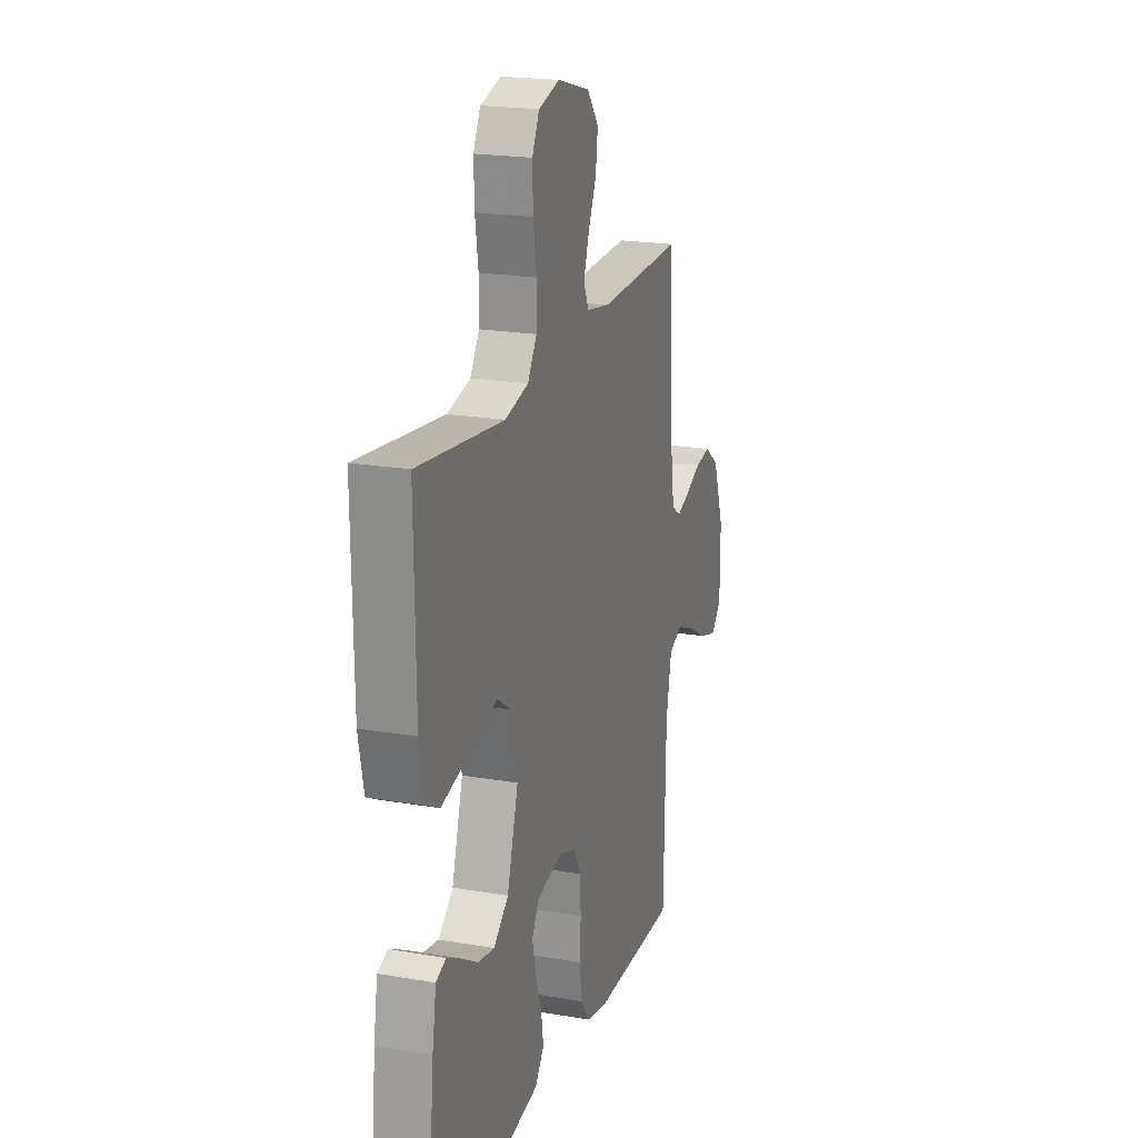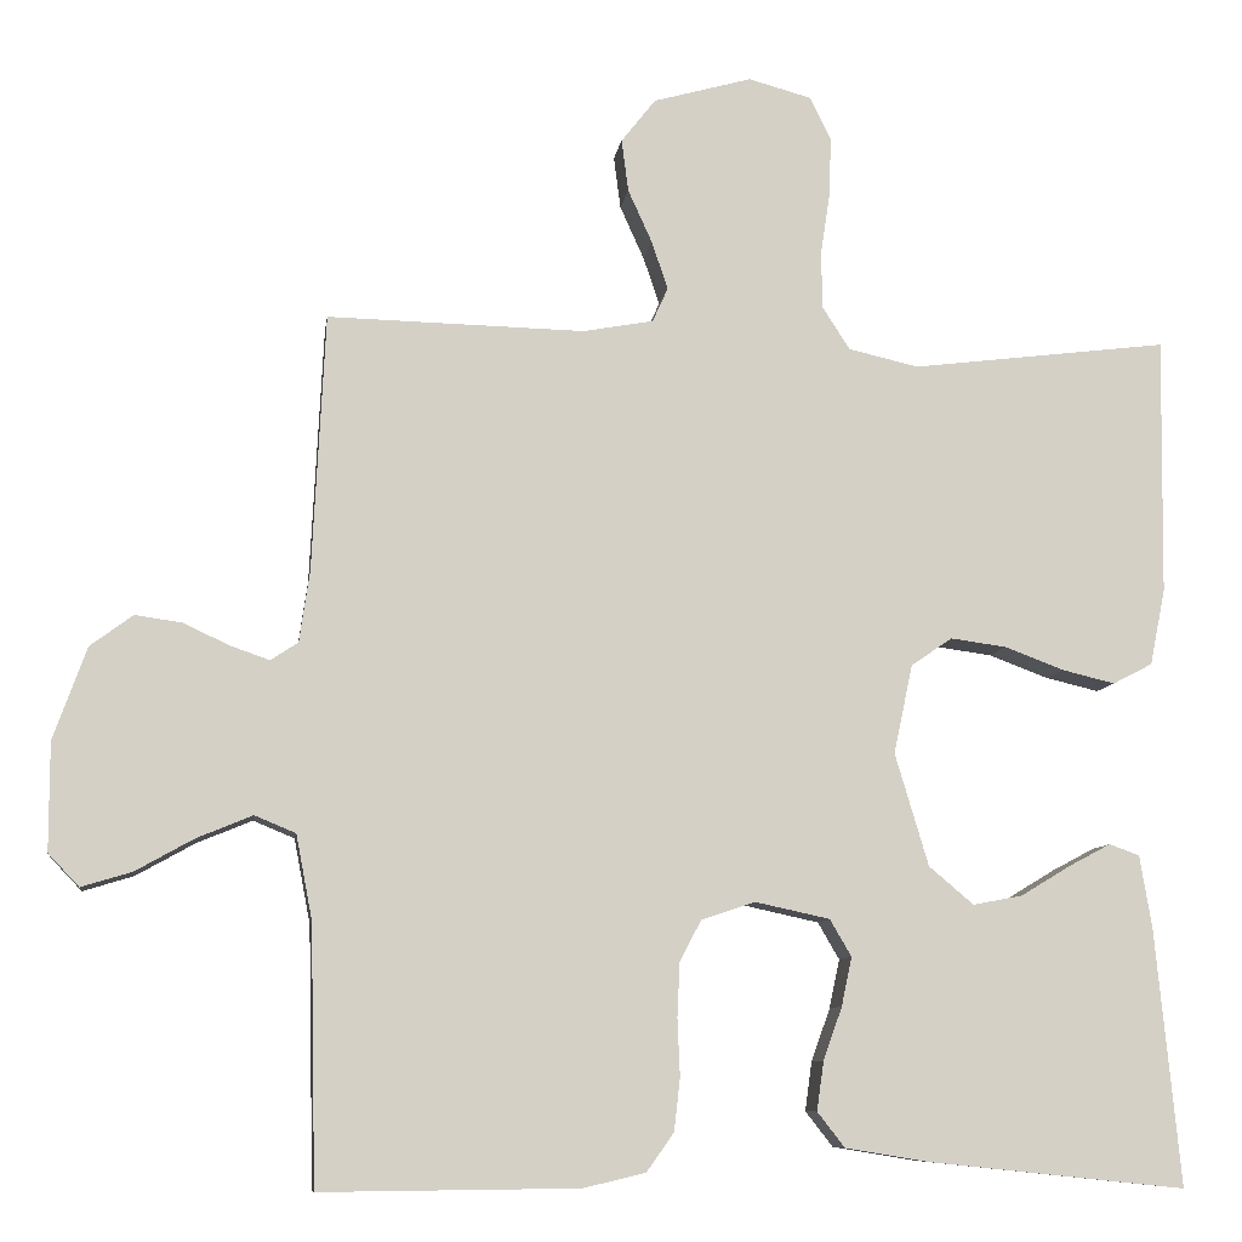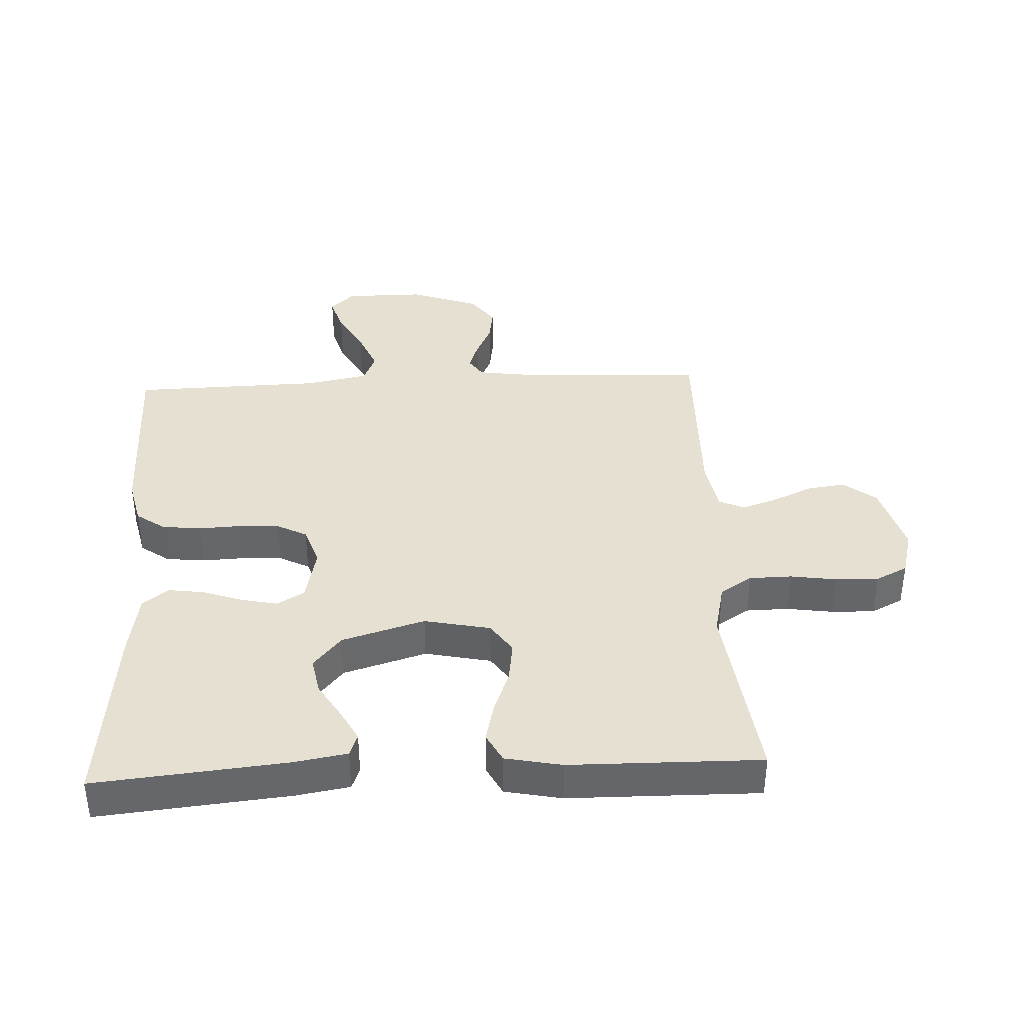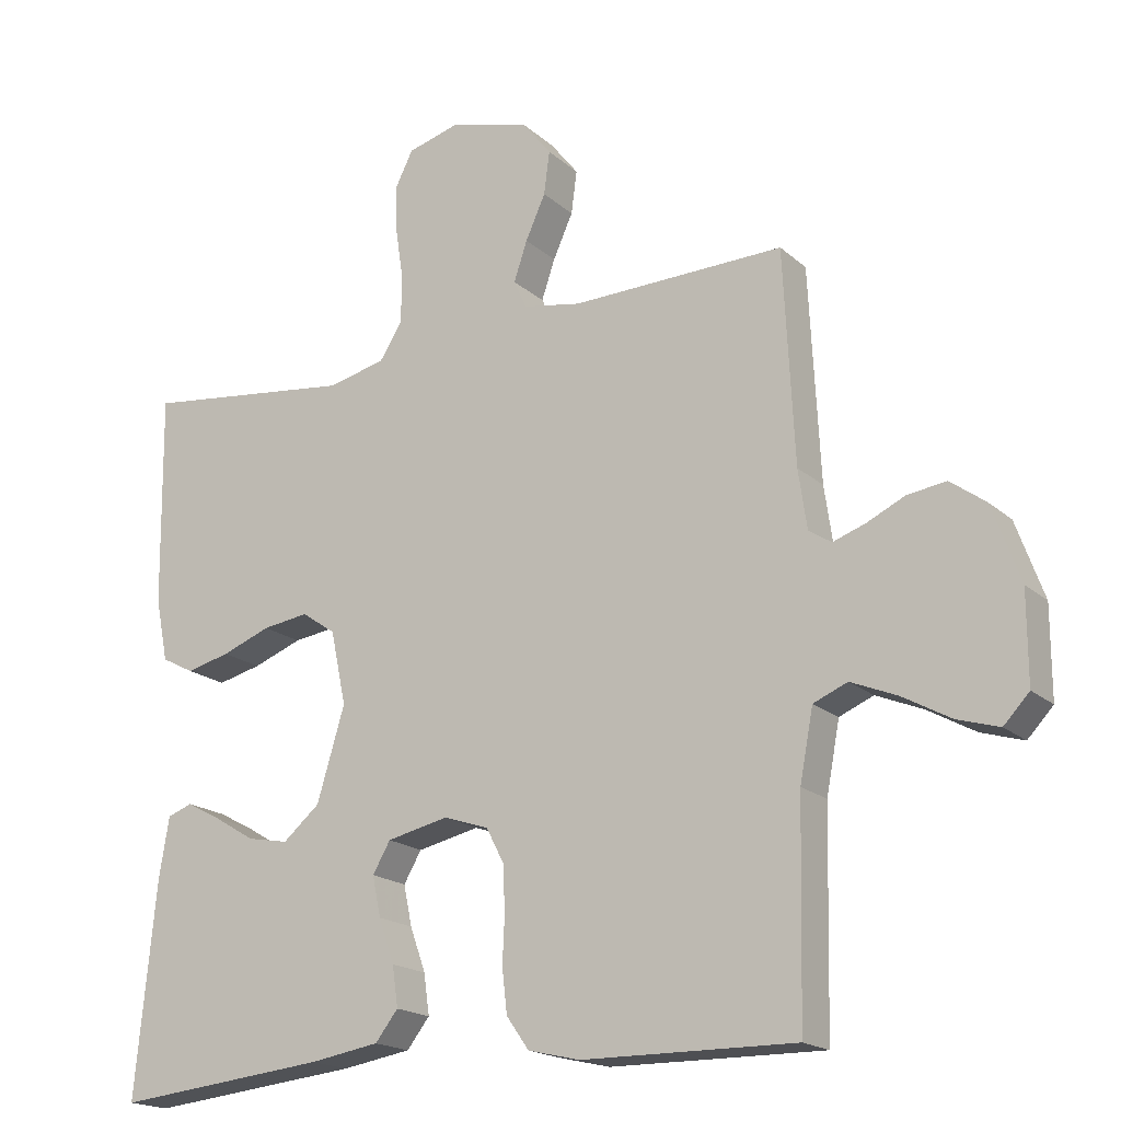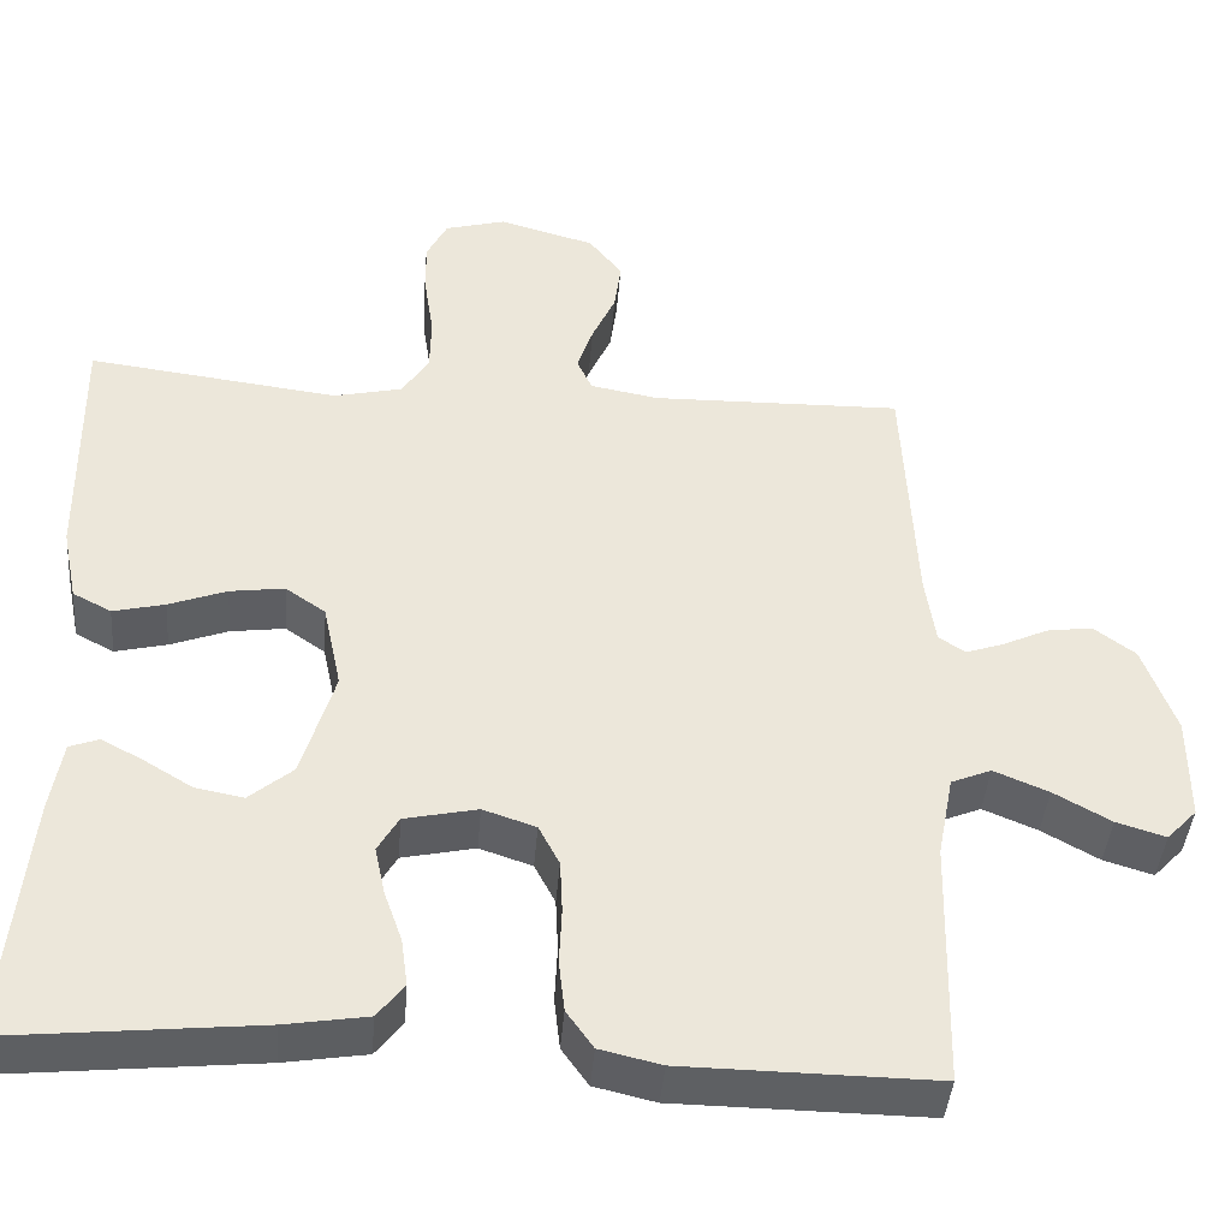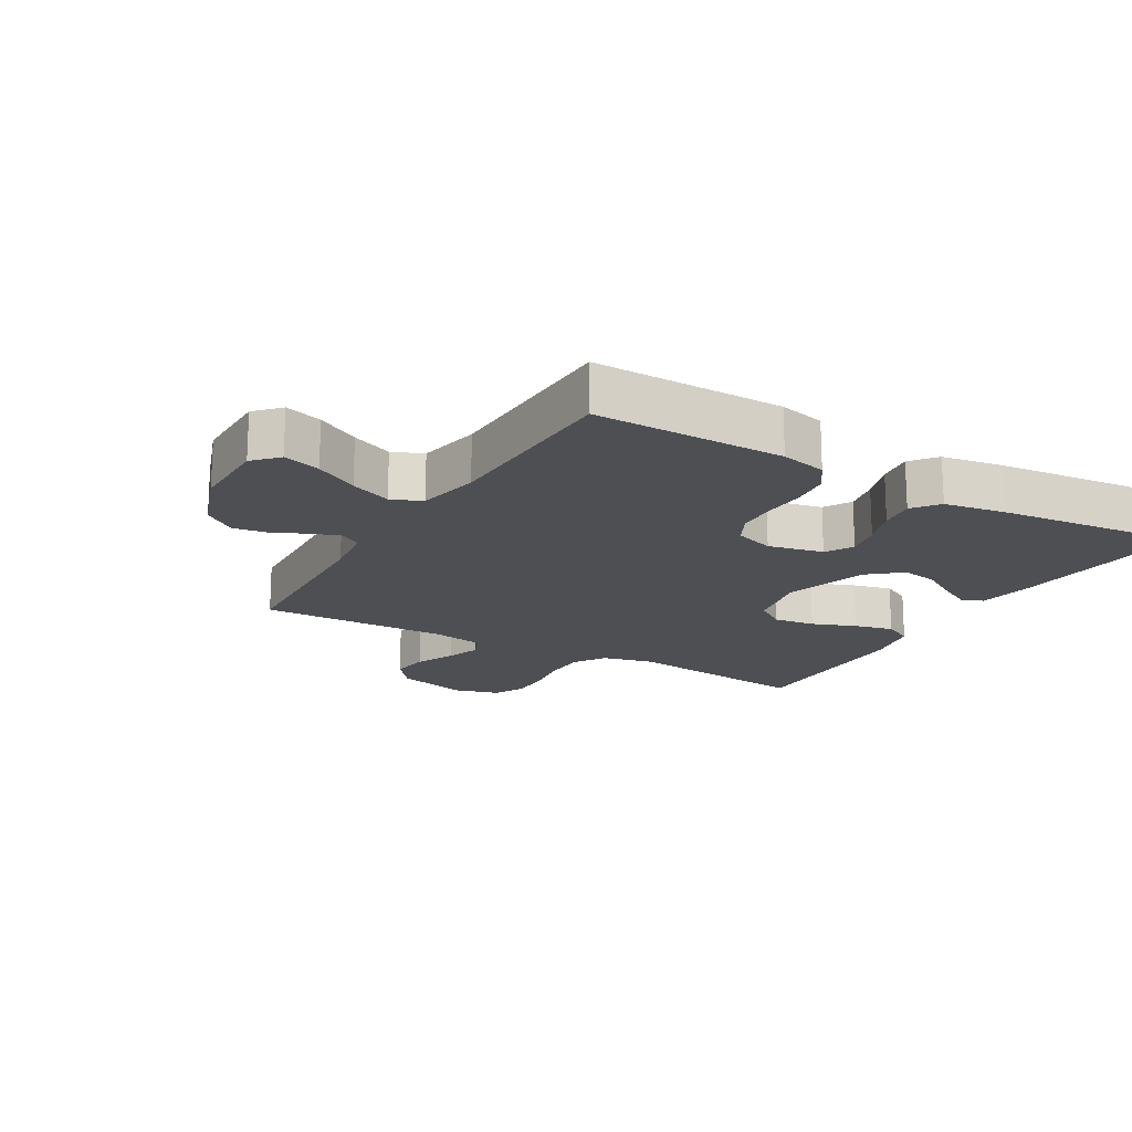
<metadata>
{"format":"obj","ext":"obj","renderer":"f3d","projection":"perspective","resolution":1024,"background":"white","views":[{"elev":20.5,"azim":-72.6,"up":"+Z"},{"elev":-8.8,"azim":172.3,"up":"+Z"},{"elev":38.3,"azim":-92.8,"up":"+Y"},{"elev":-18.5,"azim":32.0,"up":"+Z"},{"elev":-42.1,"azim":-4.7,"up":"+Z"},{"elev":-17.5,"azim":149.7,"up":"+Y"}]}
</metadata>
<code>
v -0.5 0.07 -0.5
v -0.471 0.07 -0.2
v -0.457 0.07 -0.116
v -0.422 0.07 -0.103
v -0.373 0.07 -0.129
v -0.315 0.07 -0.164
v -0.257 0.07 -0.175
v -0.205 0.07 -0.131
v -0.166 0.07 0
v -0.188 0.07 0.104
v -0.236 0.07 0.137
v -0.301 0.07 0.128
v -0.37 0.07 0.102
v -0.432 0.07 0.087
v -0.478 0.07 0.111
v -0.496 0.07 0.2
v -0.5 0.07 0.5
v -0.2 0.07 0.463
v -0.118 0.07 0.482
v -0.086 0.07 0.532
v -0.085 0.07 0.599
v -0.096 0.07 0.672
v -0.098 0.07 0.74
v -0.073 0.07 0.79
v 0 0.07 0.81
v 0.115 0.07 0.778
v 0.155 0.07 0.727
v 0.147 0.07 0.666
v 0.119 0.07 0.604
v 0.1 0.07 0.548
v 0.118 0.07 0.508
v 0.2 0.07 0.493
v 0.5 0.07 0.5
v 0.515 0.07 0.2
v 0.527 0.07 0.117
v 0.559 0.07 0.096
v 0.605 0.07 0.112
v 0.658 0.07 0.137
v 0.713 0.07 0.145
v 0.763 0.07 0.108
v 0.802 0.07 0
v 0.802 0.07 -0.126
v 0.766 0.07 -0.164
v 0.707 0.07 -0.146
v 0.639 0.07 -0.108
v 0.574 0.07 -0.081
v 0.526 0.07 -0.101
v 0.507 0.07 -0.2
v 0.5 0.07 -0.5
v 0.2 0.07 -0.497
v 0.127 0.07 -0.48
v 0.095 0.07 -0.435
v 0.088 0.07 -0.373
v 0.091 0.07 -0.306
v 0.088 0.07 -0.243
v 0.063 0.07 -0.195
v 0 0.07 -0.174
v -0.087 0.07 -0.193
v -0.112 0.07 -0.236
v -0.1 0.07 -0.293
v -0.078 0.07 -0.355
v -0.07 0.07 -0.412
v -0.102 0.07 -0.453
v -0.2 0.07 -0.469
v -0.5 0 -0.5
v -0.471 0 -0.2
v -0.457 0 -0.116
v -0.422 0 -0.103
v -0.373 0 -0.129
v -0.315 0 -0.164
v -0.257 0 -0.175
v -0.205 0 -0.131
v -0.166 0 0
v -0.188 0 0.104
v -0.236 0 0.137
v -0.301 0 0.128
v -0.37 0 0.102
v -0.432 0 0.087
v -0.478 0 0.111
v -0.496 0 0.2
v -0.5 0 0.5
v -0.2 0 0.463
v -0.118 0 0.482
v -0.086 0 0.532
v -0.085 0 0.599
v -0.096 0 0.672
v -0.098 0 0.74
v -0.073 0 0.79
v 0 0 0.81
v 0.115 0 0.778
v 0.155 0 0.727
v 0.147 0 0.666
v 0.119 0 0.604
v 0.1 0 0.548
v 0.118 0 0.508
v 0.2 0 0.493
v 0.5 0 0.5
v 0.515 0 0.2
v 0.527 0 0.117
v 0.559 0 0.096
v 0.605 0 0.112
v 0.658 0 0.137
v 0.713 0 0.145
v 0.763 0 0.108
v 0.802 0 0
v 0.802 0 -0.126
v 0.766 0 -0.164
v 0.707 0 -0.146
v 0.639 0 -0.108
v 0.574 0 -0.081
v 0.526 0 -0.101
v 0.507 0 -0.2
v 0.5 0 -0.5
v 0.2 0 -0.497
v 0.127 0 -0.48
v 0.095 0 -0.435
v 0.088 0 -0.373
v 0.091 0 -0.306
v 0.088 0 -0.243
v 0.063 0 -0.195
v 0 0 -0.174
v -0.087 0 -0.193
v -0.112 0 -0.236
v -0.1 0 -0.293
v -0.078 0 -0.355
v -0.07 0 -0.412
v -0.102 0 -0.453
v -0.2 0 -0.469
f 2 3 4
f 1 2 4
f 64 1 4
f 63 64 4
f 62 63 4
f 61 62 4
f 60 61 4
f 52 53 54
f 51 52 54
f 50 51 54
f 49 50 54
f 48 49 54
f 47 48 54 55
f 46 47 55 56
f 43 44 45
f 42 43 45
f 41 42 45
f 40 41 45
f 39 40 45
f 38 39 45
f 37 38 45
f 36 37 45 46
f 46 56 57
f 36 46 57
f 35 36 57
f 32 33 34
f 35 57 58
f 34 35 58
f 32 34 58
f 31 32 58
f 27 28 29
f 26 27 29
f 25 26 29
f 24 25 29
f 23 24 29
f 22 23 29
f 21 22 29
f 20 21 29 30
f 16 17 18
f 15 16 18
f 14 15 18
f 13 14 18
f 12 13 18
f 11 12 18 19
f 20 30 31
f 19 20 31
f 11 19 31
f 10 11 31
f 4 5 6
f 60 4 6
f 59 60 6 7
f 31 58 59
f 10 31 59
f 9 10 59
f 8 9 59
f 7 8 59
f 68 67 66
f 68 66 65
f 68 65 128
f 68 128 127
f 68 127 126
f 68 126 125
f 68 125 124
f 118 117 116
f 118 116 115
f 118 115 114
f 118 114 113
f 118 113 112
f 119 118 112 111
f 120 119 111 110
f 109 108 107
f 109 107 106
f 109 106 105
f 109 105 104
f 109 104 103
f 109 103 102
f 109 102 101
f 110 109 101 100
f 121 120 110
f 121 110 100
f 121 100 99
f 98 97 96
f 122 121 99
f 122 99 98
f 122 98 96
f 122 96 95
f 93 92 91
f 93 91 90
f 93 90 89
f 93 89 88
f 93 88 87
f 93 87 86
f 93 86 85
f 94 93 85 84
f 82 81 80
f 82 80 79
f 82 79 78
f 82 78 77
f 82 77 76
f 83 82 76 75
f 95 94 84
f 95 84 83
f 95 83 75
f 95 75 74
f 70 69 68
f 70 68 124
f 71 70 124 123
f 123 122 95
f 123 95 74
f 123 74 73
f 123 73 72
f 123 72 71
f 1 65 66 2
f 2 66 67 3
f 3 67 68 4
f 4 68 69 5
f 5 69 70 6
f 6 70 71 7
f 7 71 72 8
f 8 72 73 9
f 9 73 74 10
f 10 74 75 11
f 11 75 76 12
f 12 76 77 13
f 13 77 78 14
f 14 78 79 15
f 15 79 80 16
f 16 80 81 17
f 17 81 82 18
f 18 82 83 19
f 19 83 84 20
f 20 84 85 21
f 21 85 86 22
f 22 86 87 23
f 23 87 88 24
f 24 88 89 25
f 25 89 90 26
f 26 90 91 27
f 27 91 92 28
f 28 92 93 29
f 29 93 94 30
f 30 94 95 31
f 31 95 96 32
f 32 96 97 33
f 33 97 98 34
f 34 98 99 35
f 35 99 100 36
f 36 100 101 37
f 37 101 102 38
f 38 102 103 39
f 39 103 104 40
f 40 104 105 41
f 41 105 106 42
f 42 106 107 43
f 43 107 108 44
f 44 108 109 45
f 45 109 110 46
f 46 110 111 47
f 47 111 112 48
f 48 112 113 49
f 49 113 114 50
f 50 114 115 51
f 51 115 116 52
f 52 116 117 53
f 53 117 118 54
f 54 118 119 55
f 55 119 120 56
f 56 120 121 57
f 57 121 122 58
f 58 122 123 59
f 59 123 124 60
f 60 124 125 61
f 61 125 126 62
f 62 126 127 63
f 63 127 128 64
f 64 128 65 1

</code>
